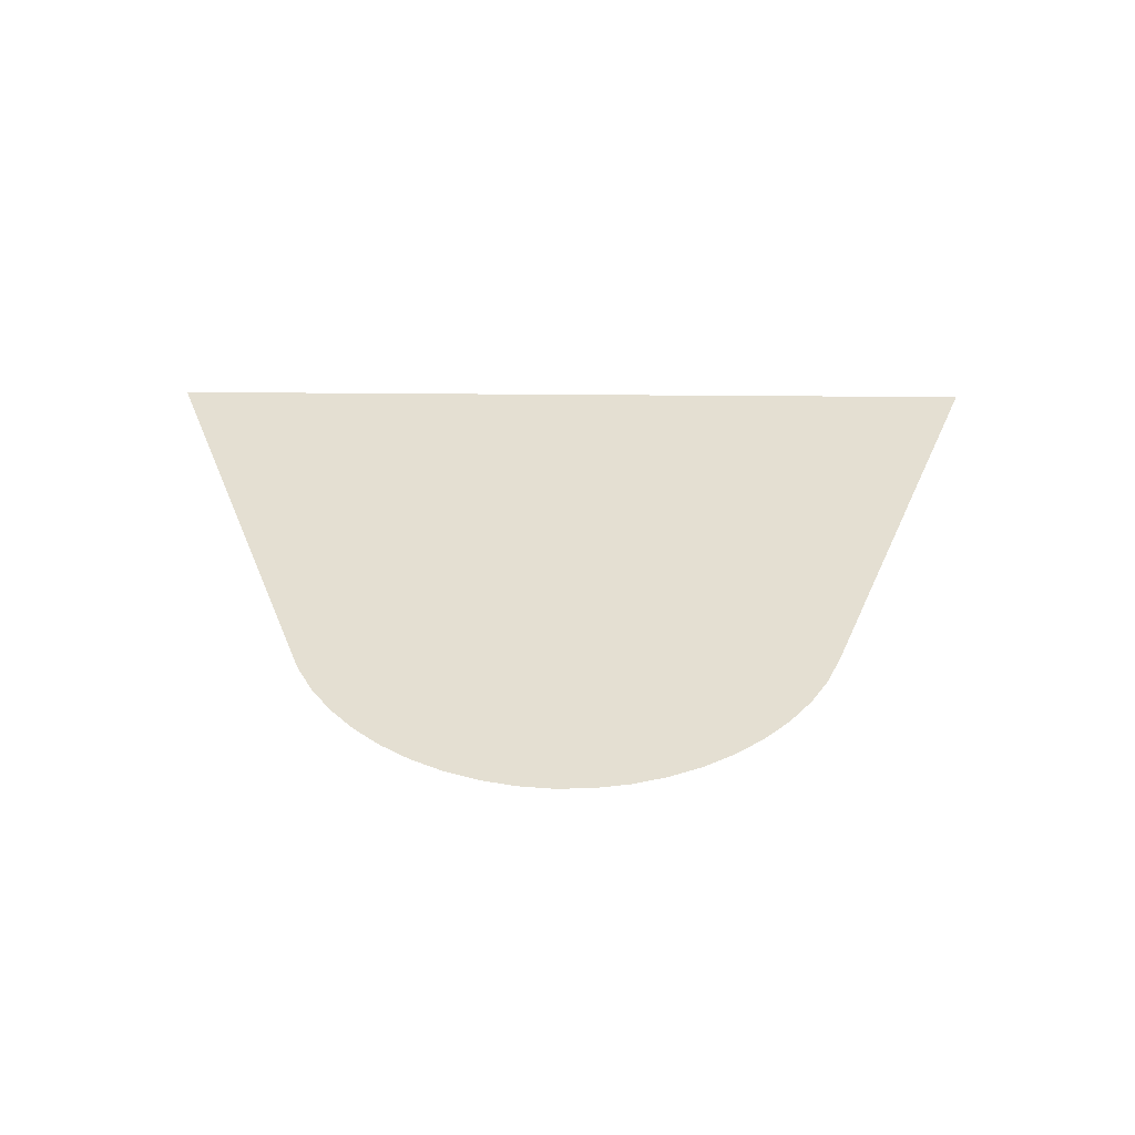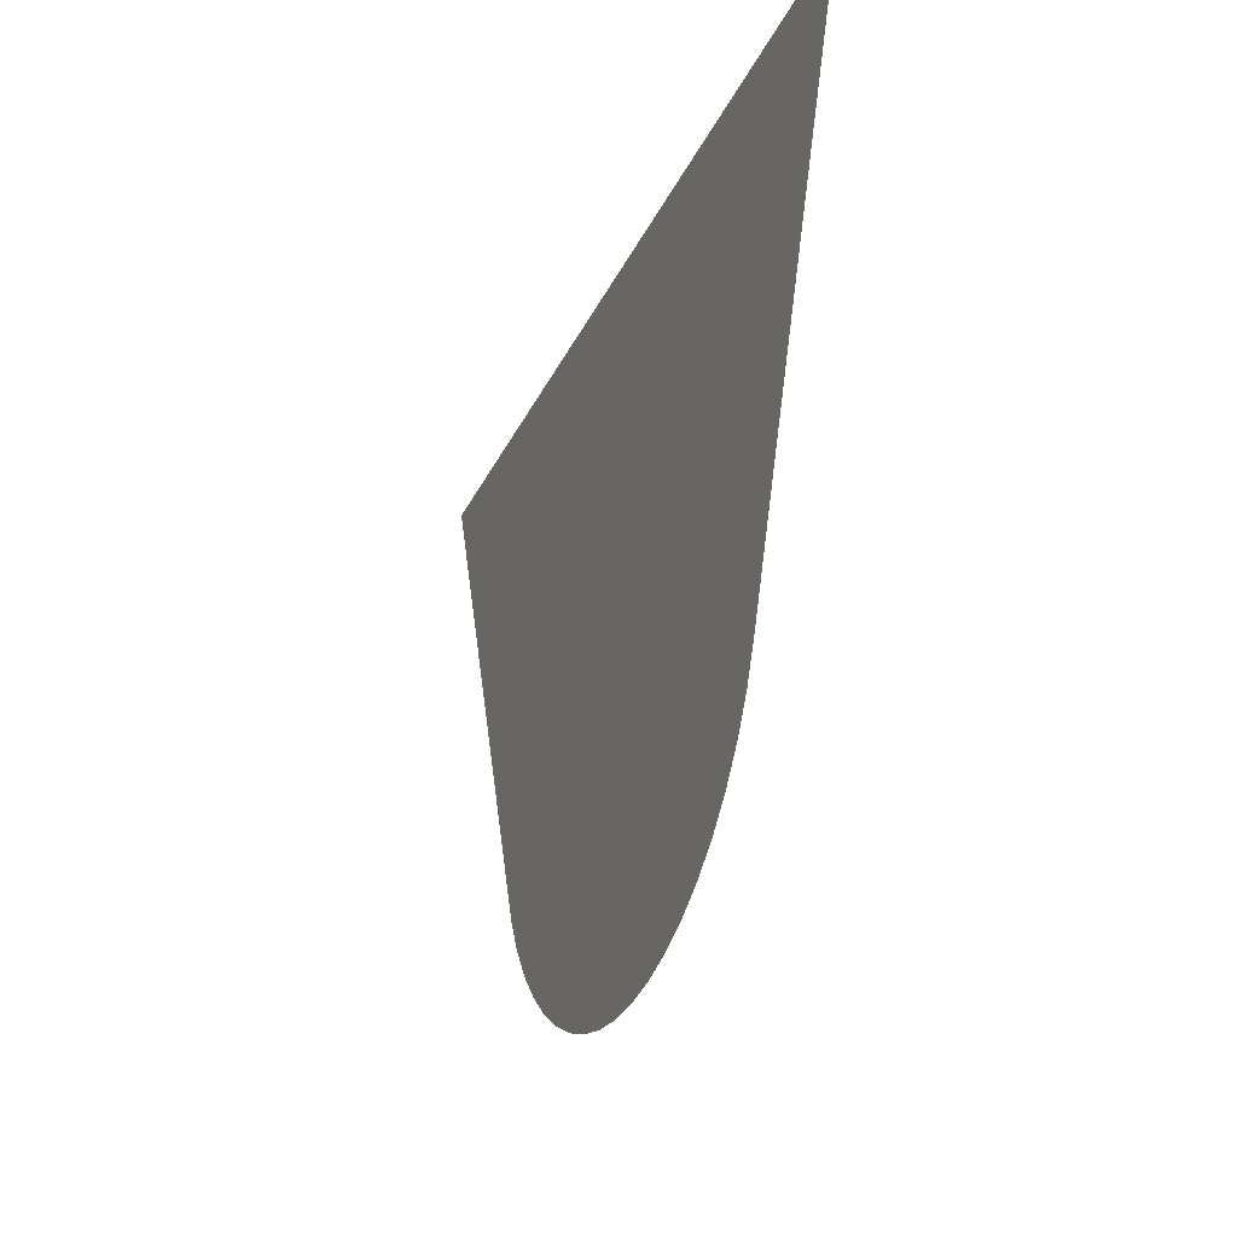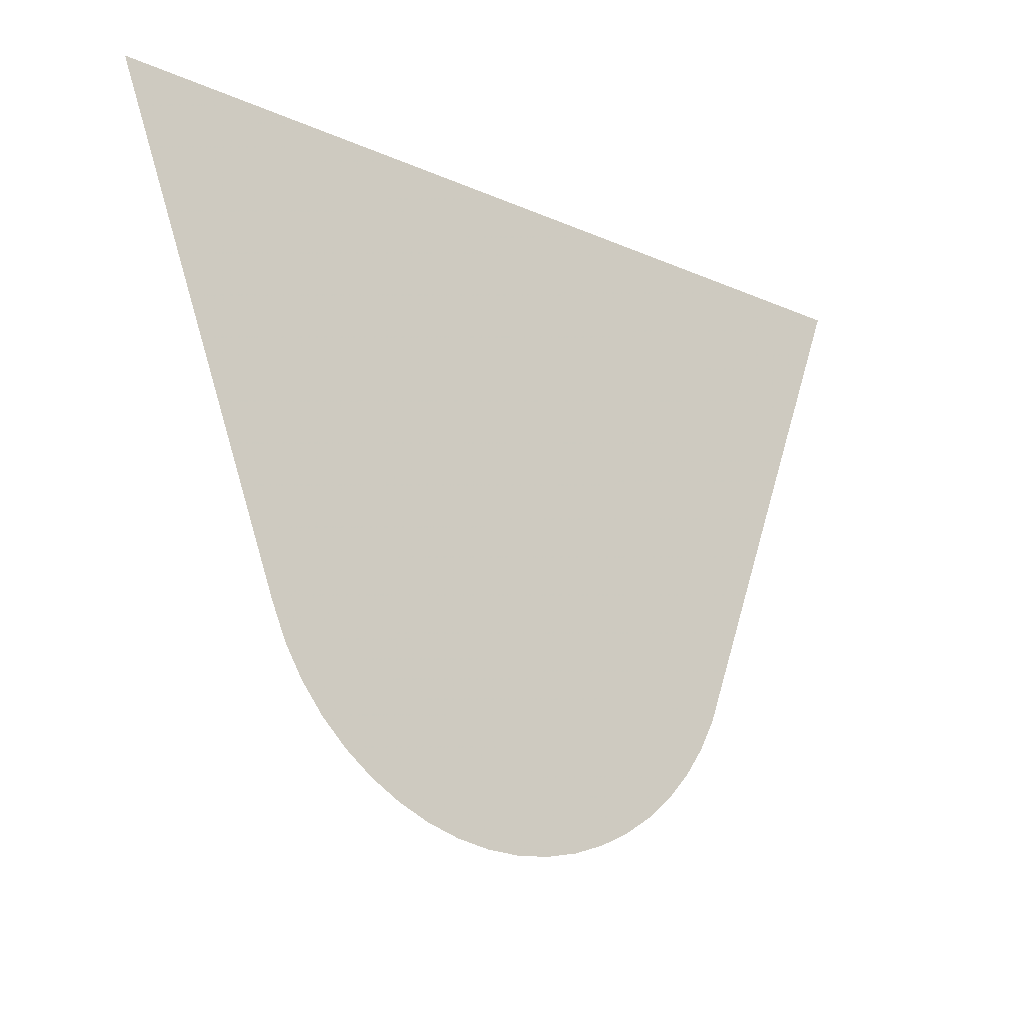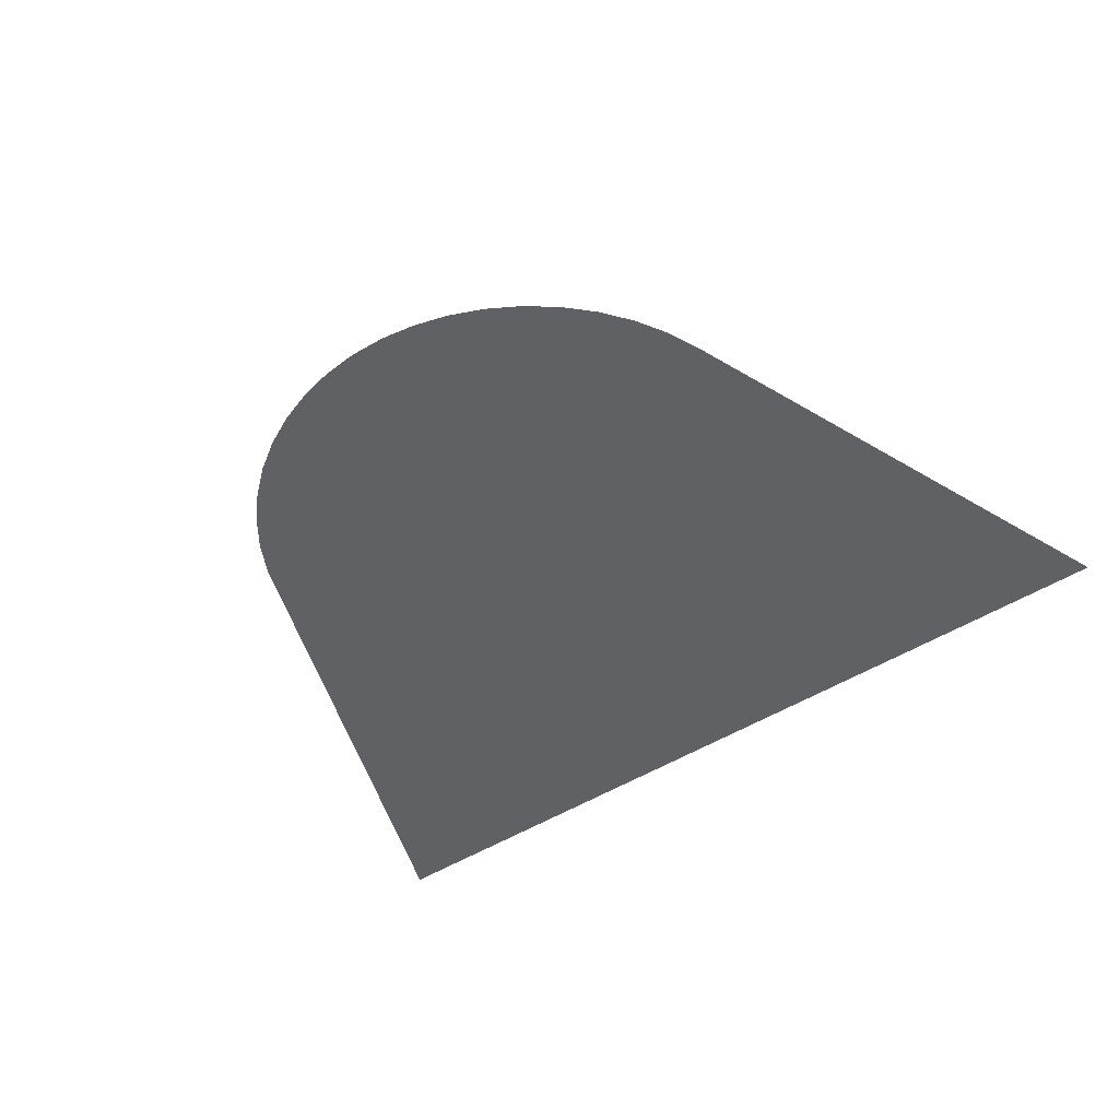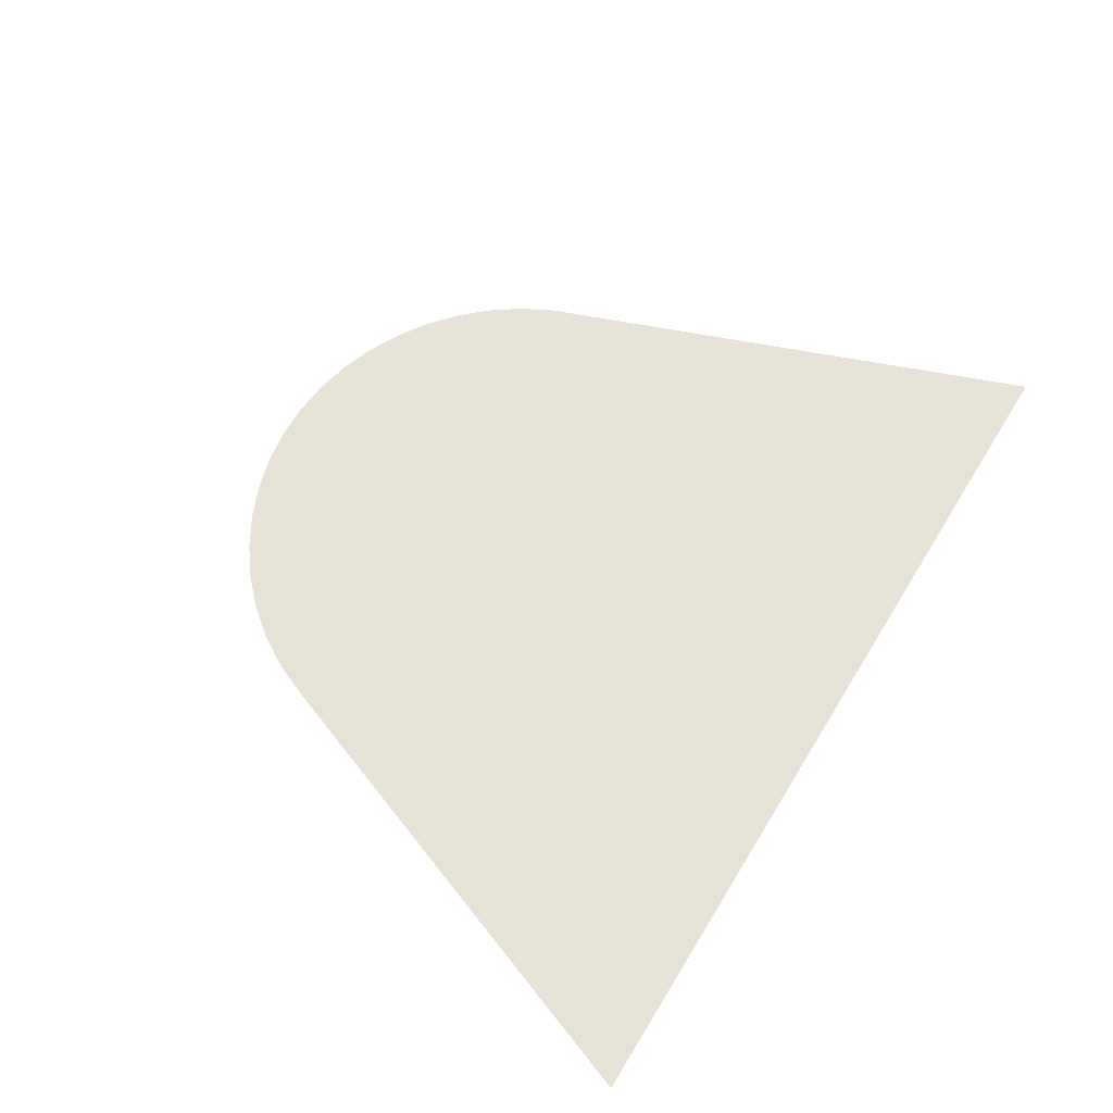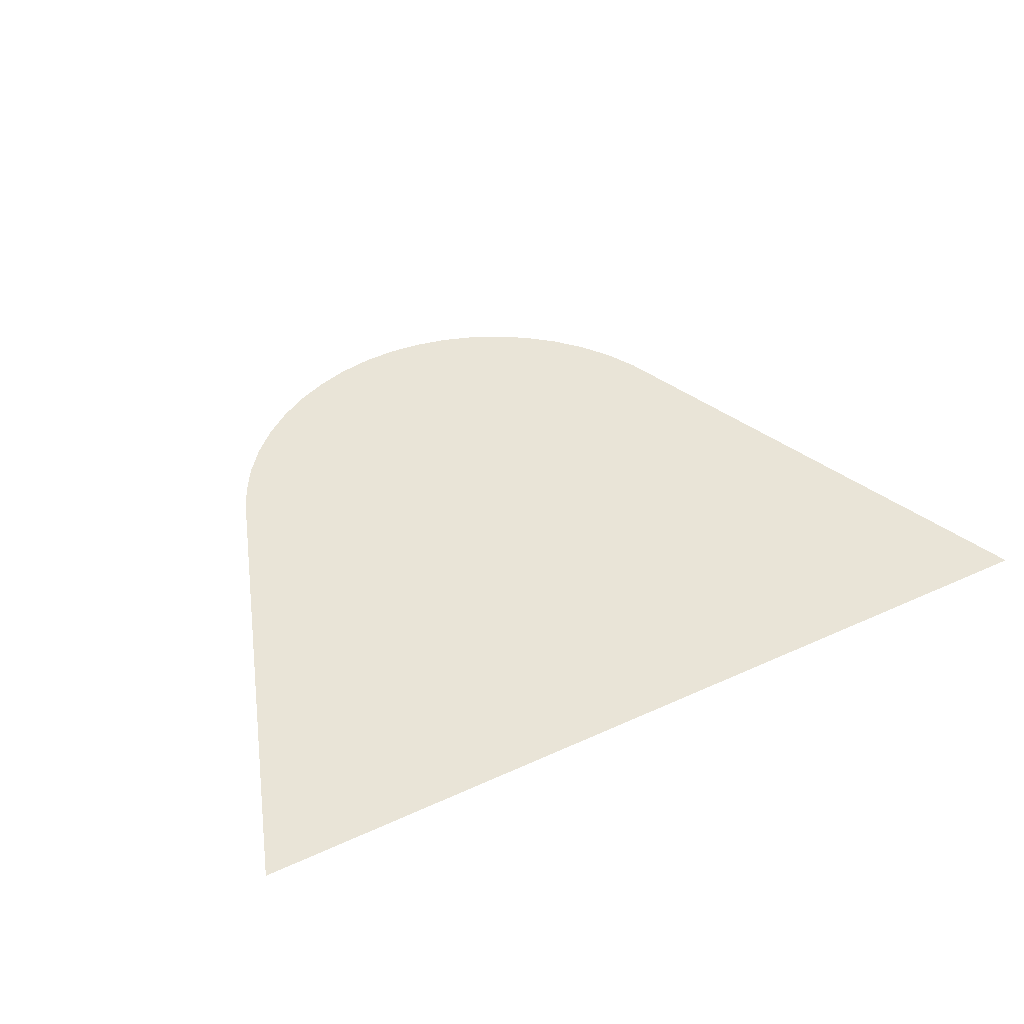
<metadata>
{"format":"obj","ext":"obj","renderer":"f3d","projection":"perspective","resolution":1024,"background":"white","views":[{"elev":37.2,"azim":0.7,"up":"+Z"},{"elev":-27.4,"azim":69.6,"up":"+Y"},{"elev":-19.8,"azim":140.8,"up":"+Y"},{"elev":-47.7,"azim":35.5,"up":"+Z"},{"elev":63.7,"azim":121.4,"up":"+Z"},{"elev":43.2,"azim":151.5,"up":"+Z"}]}
</metadata>
<code>
v -48.66 3.666 15.78
v -48.8 3.86 15.78
v -48.9 4.057 15.78
v -48.91 4.076 15.78
v -49.79 6.425 15.78
v -49.8 6.439 15.78
v -49.8 6.45 15.78
v -50.12 7.315 15.78
v -44.28 7.317 15.78
v -45.44 4.208 15.78
v -45.53 3.984 15.78
v -45.54 3.966 15.78
v -45.66 3.776 15.78
v -45.8 3.591 15.78
v -45.97 3.426 15.78
v -46.16 3.285 15.78
v -46.36 3.168 15.78
v -46.57 3.077 15.78
v -46.79 3.012 15.78
v -47.02 2.975 15.78
v -47.25 2.966 15.78
v -47.48 2.987 15.78
v -47.7 3.036 15.78
v -47.92 3.112 15.78
v -48.13 3.214 15.78
v -48.32 3.341 15.78
v -48.5 3.492 15.78
f 2 1 3
f 3 10 4
f 1 27 3
f 10 9 5
f 9 8 7
f 6 5 7
f 5 9 7
f 4 10 5
f 16 15 10
f 10 12 11
f 15 14 12
f 12 14 13
f 10 15 12
f 17 16 10
f 25 17 10
f 24 18 17
f 24 23 18
f 23 22 19
f 22 21 20
f 19 22 20
f 18 23 19
f 25 24 17
f 3 25 10
f 3 26 25
f 3 27 26

</code>
